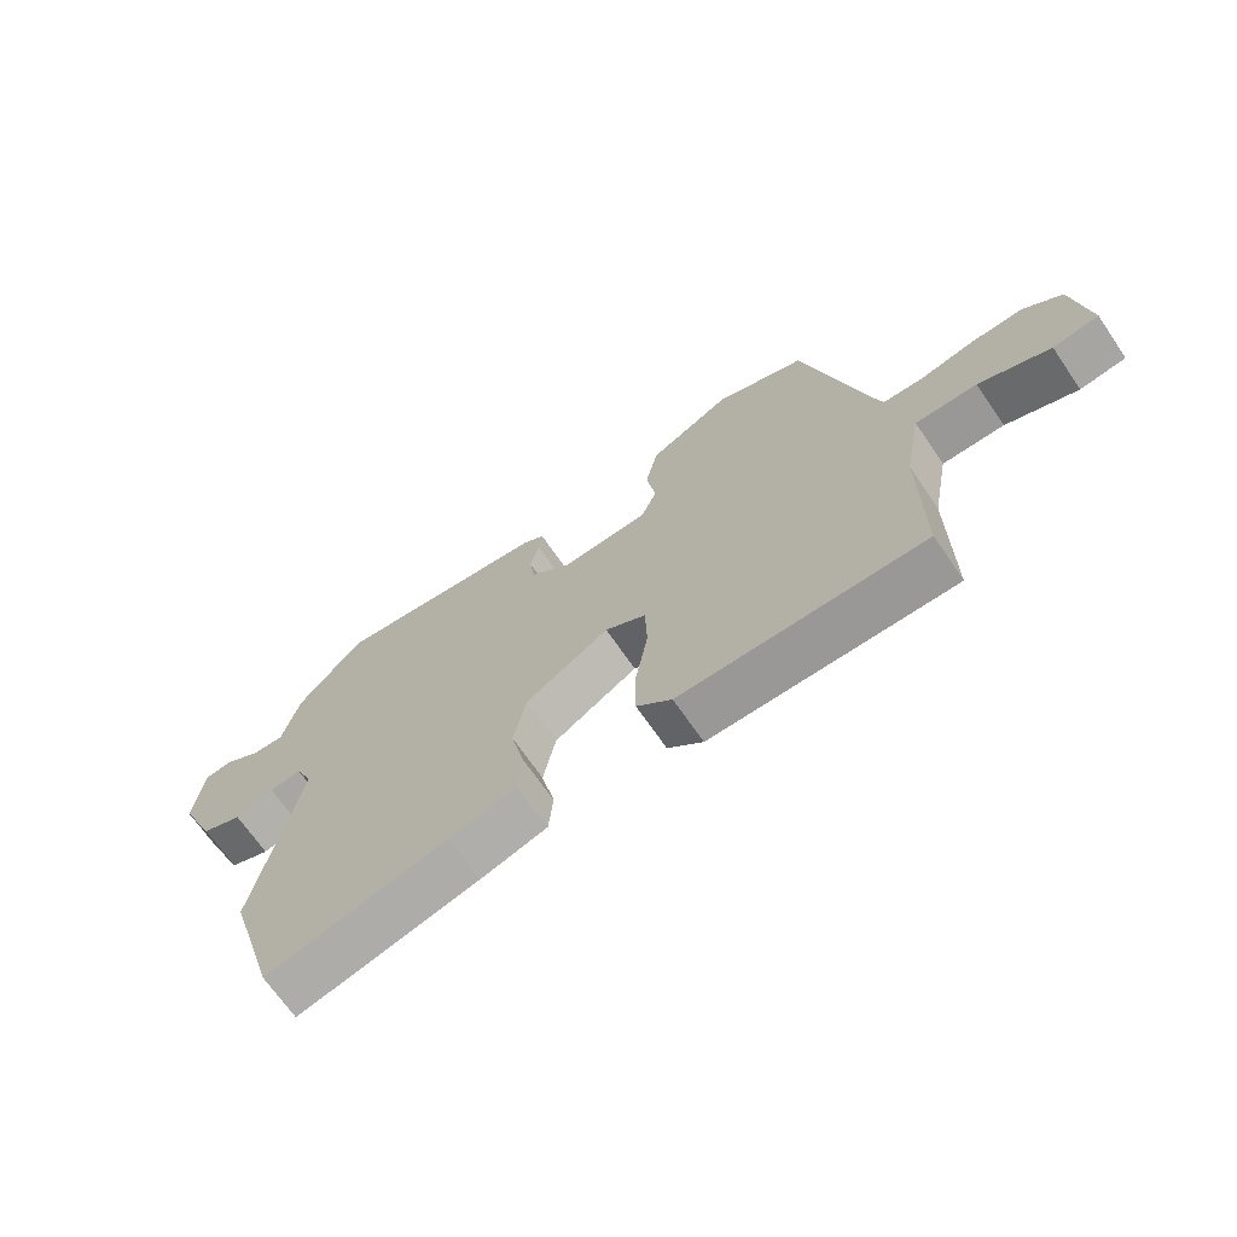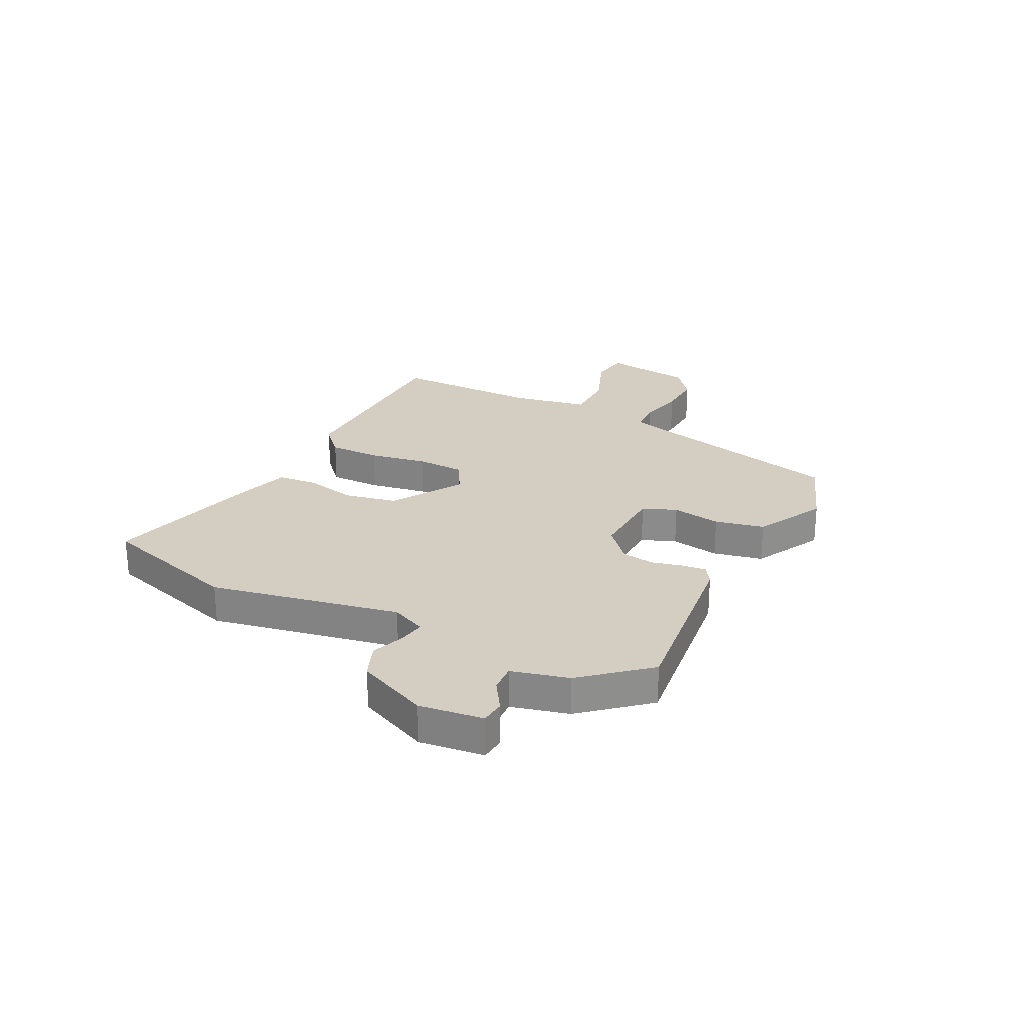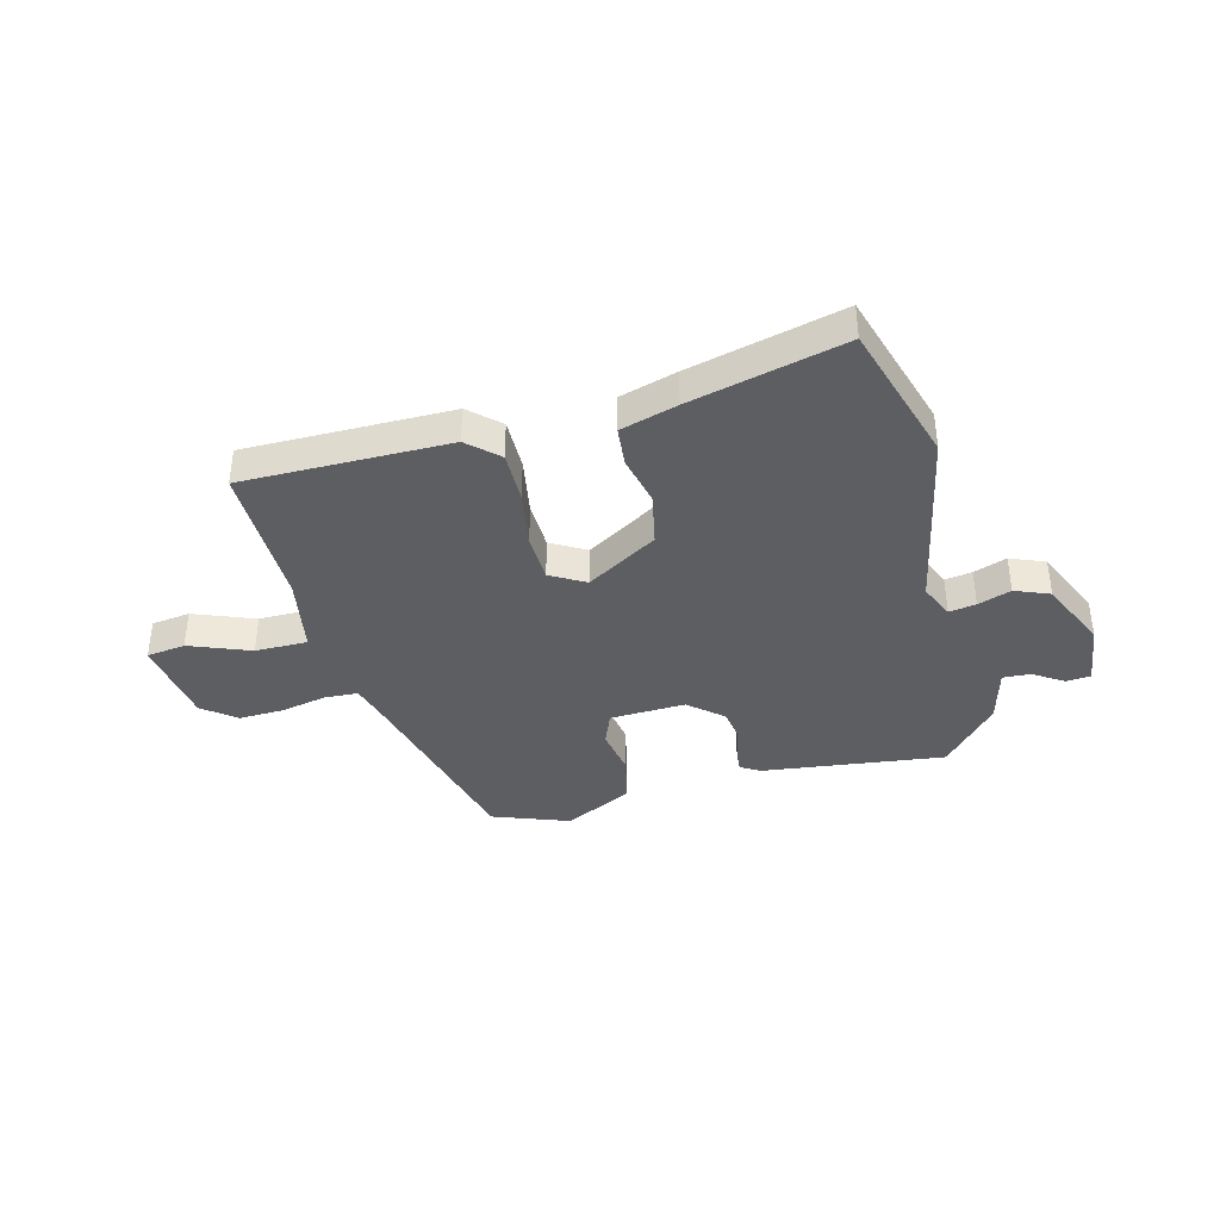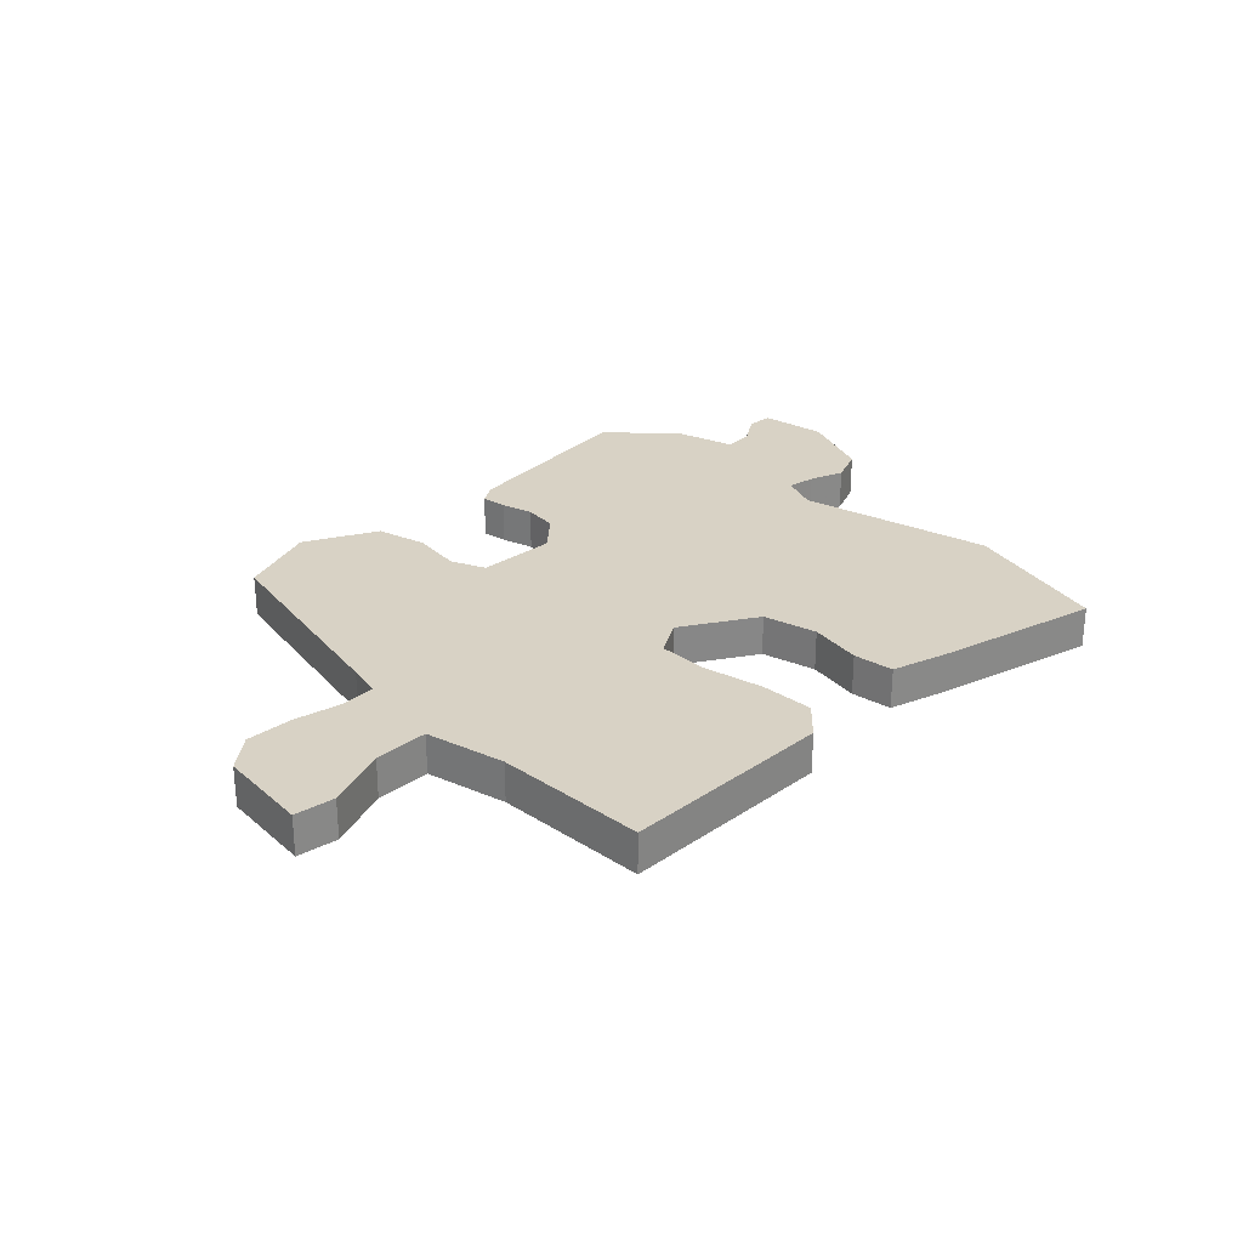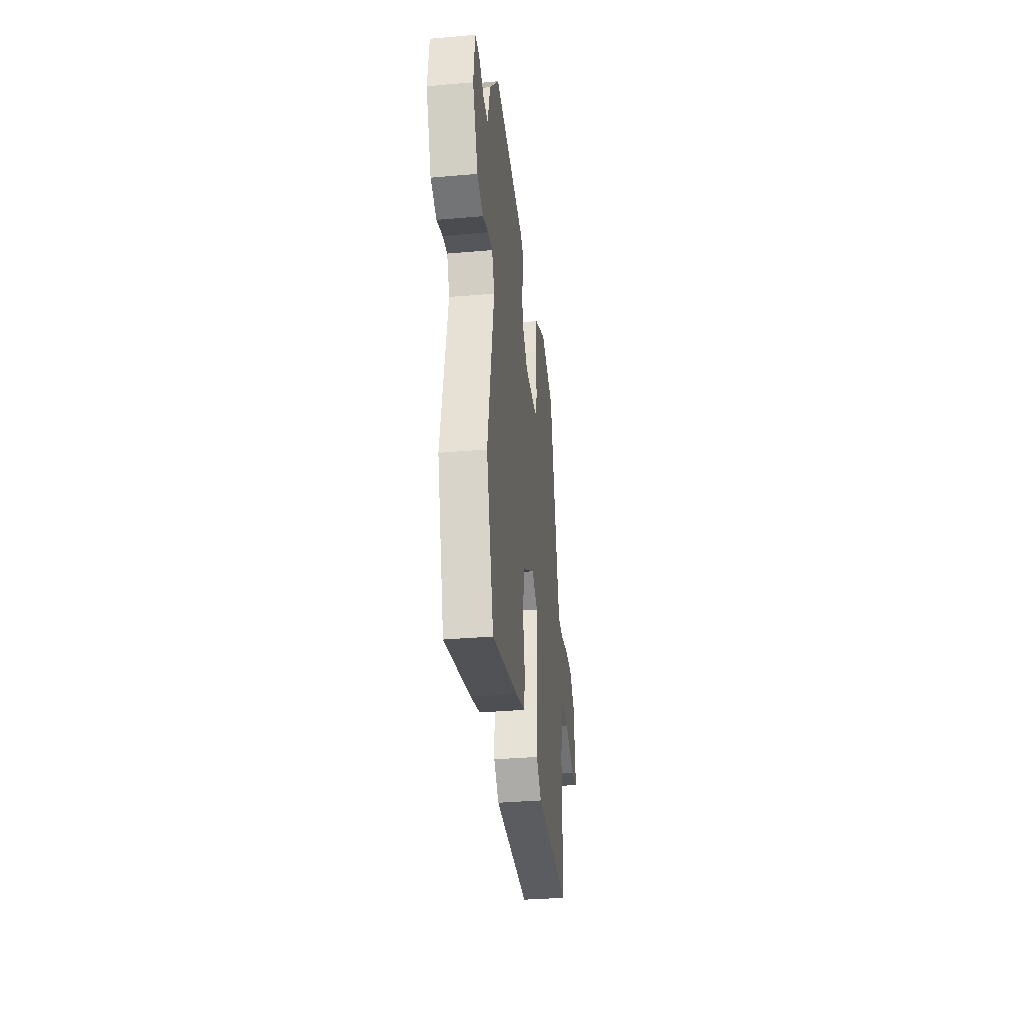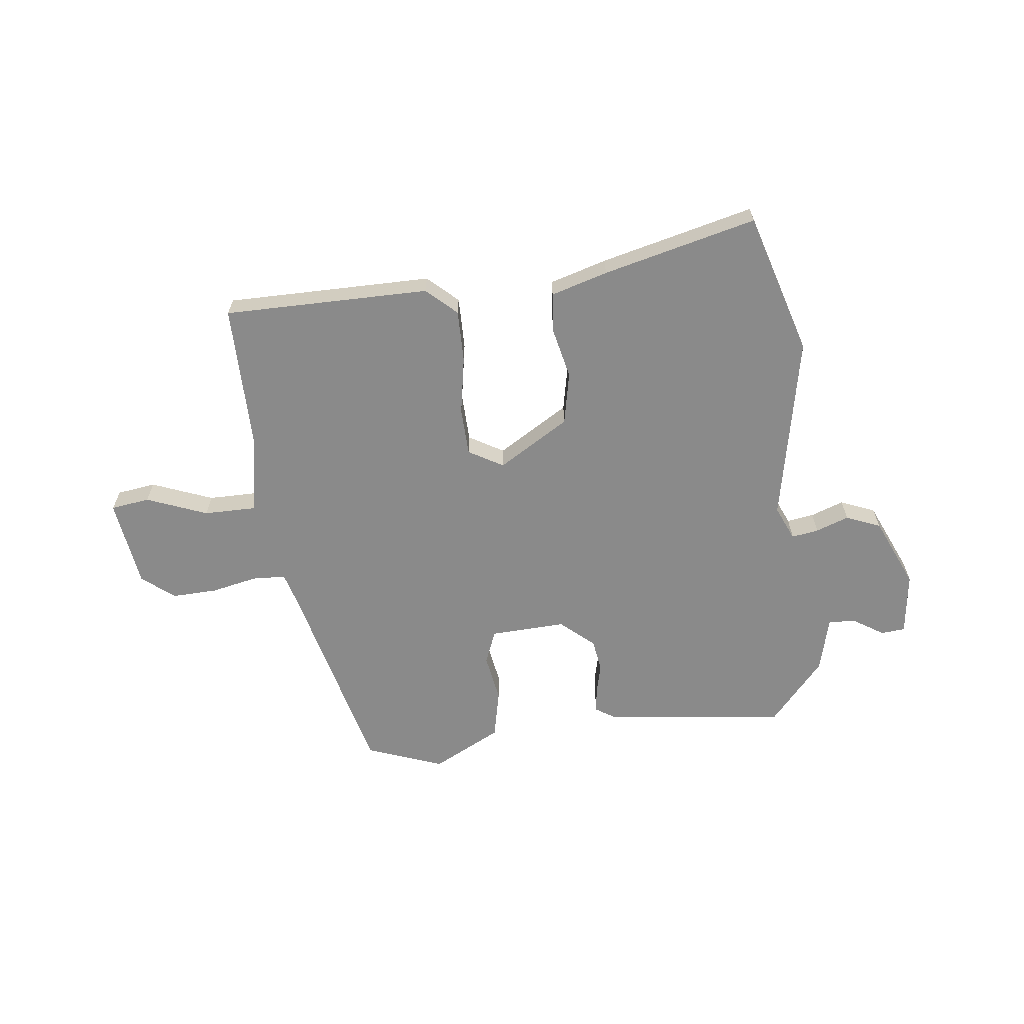
<metadata>
{"format":"obj","ext":"obj","renderer":"f3d","projection":"perspective","resolution":1024,"background":"white","views":[{"elev":-68.7,"azim":34.4,"up":"+Z"},{"elev":25.3,"azim":-62.9,"up":"+Y"},{"elev":-38.3,"azim":-165.4,"up":"+Y"},{"elev":27.7,"azim":134.1,"up":"+Y"},{"elev":-34.5,"azim":-83.3,"up":"+Z"},{"elev":-63.4,"azim":-173.2,"up":"+Y"}]}
</metadata>
<code>
v 0.424 0.07 0.474
v 0.518 0.07 0.093
v 0.535 0.07 0.033
v 0.597 0.07 0.03
v 0.682 0.07 0.048
v 0.766 0.07 0.051
v 0.826 0.07 0.003
v 0.849 0.07 -0.163
v 0.777 0.07 -0.173
v 0.665 0.07 -0.129
v 0.568 0.07 -0.129
v 0.541 0.07 -0.273
v 0.542 0.07 -0.545
v 0.161 0.07 -0.545
v 0.106 0.07 -0.494
v 0.107 0.07 -0.398
v 0.126 0.07 -0.29
v 0.123 0.07 -0.201
v 0.059 0.07 -0.164
v -0.072 0.07 -0.244
v -0.092 0.07 -0.341
v -0.071 0.07 -0.436
v -0.078 0.07 -0.509
v -0.183 0.07 -0.54
v -0.467 0.07 -0.61
v -0.546 0.07 -0.347
v -0.477 0.07 0
v -0.505 0.07 0.064
v -0.555 0.07 0.056
v -0.616 0.07 0.034
v -0.68 0.07 0.06
v -0.738 0.07 0.191
v -0.723 0.07 0.308
v -0.678 0.07 0.312
v -0.622 0.07 0.276
v -0.571 0.07 0.273
v -0.544 0.07 0.377
v -0.443 0.07 0.493
v -0.104 0.07 0.451
v -0.069 0.07 0.429
v -0.074 0.07 0.384
v -0.088 0.07 0.327
v -0.079 0.07 0.266
v -0.017 0.07 0.212
v 0.123 0.07 0.218
v 0.148 0.07 0.28
v 0.133 0.07 0.37
v 0.153 0.07 0.461
v 0.281 0.07 0.527
v 0.424 0 0.474
v 0.518 0 0.093
v 0.535 0 0.033
v 0.597 0 0.03
v 0.682 0 0.048
v 0.766 0 0.051
v 0.826 0 0.003
v 0.849 0 -0.163
v 0.777 0 -0.173
v 0.665 0 -0.129
v 0.568 0 -0.129
v 0.541 0 -0.273
v 0.542 0 -0.545
v 0.161 0 -0.545
v 0.106 0 -0.494
v 0.107 0 -0.398
v 0.126 0 -0.29
v 0.123 0 -0.201
v 0.059 0 -0.164
v -0.072 0 -0.244
v -0.092 0 -0.341
v -0.071 0 -0.436
v -0.078 0 -0.509
v -0.183 0 -0.54
v -0.467 0 -0.61
v -0.546 0 -0.347
v -0.477 0 0
v -0.505 0 0.064
v -0.555 0 0.056
v -0.616 0 0.034
v -0.68 0 0.06
v -0.738 0 0.191
v -0.723 0 0.308
v -0.678 0 0.312
v -0.622 0 0.276
v -0.571 0 0.273
v -0.544 0 0.377
v -0.443 0 0.493
v -0.104 0 0.451
v -0.069 0 0.429
v -0.074 0 0.384
v -0.088 0 0.327
v -0.079 0 0.266
v -0.017 0 0.212
v 0.123 0 0.218
v 0.148 0 0.28
v 0.133 0 0.37
v 0.153 0 0.461
v 0.281 0 0.527
f 49 1 2
f 48 49 2
f 47 48 2
f 46 47 2
f 45 46 2 3
f 44 45 3
f 40 41 42
f 39 40 42
f 38 39 42
f 37 38 42
f 36 37 42
f 36 42 43
f 33 34 35
f 32 33 35
f 31 32 35
f 30 31 35
f 29 30 35
f 28 29 35 36
f 36 43 44
f 28 36 44
f 27 28 44
f 25 26 27
f 24 25 27
f 23 24 27
f 22 23 27
f 21 22 27
f 15 16 17
f 14 15 17
f 13 14 17
f 12 13 17
f 11 12 17 18
f 8 9 10
f 7 8 10
f 6 7 10
f 5 6 10
f 4 5 10
f 3 4 10 11
f 11 18 19
f 3 11 19
f 44 3 19
f 20 21 27 44
f 19 20 44
f 51 50 98
f 51 98 97
f 51 97 96
f 51 96 95
f 52 51 95 94
f 52 94 93
f 91 90 89
f 91 89 88
f 91 88 87
f 91 87 86
f 91 86 85
f 92 91 85
f 84 83 82
f 84 82 81
f 84 81 80
f 84 80 79
f 84 79 78
f 85 84 78 77
f 93 92 85
f 93 85 77
f 93 77 76
f 76 75 74
f 76 74 73
f 76 73 72
f 76 72 71
f 76 71 70
f 66 65 64
f 66 64 63
f 66 63 62
f 66 62 61
f 67 66 61 60
f 59 58 57
f 59 57 56
f 59 56 55
f 59 55 54
f 59 54 53
f 60 59 53 52
f 68 67 60
f 68 60 52
f 68 52 93
f 93 76 70 69
f 93 69 68
f 1 50 51 2
f 2 51 52 3
f 3 52 53 4
f 4 53 54 5
f 5 54 55 6
f 6 55 56 7
f 7 56 57 8
f 8 57 58 9
f 9 58 59 10
f 10 59 60 11
f 11 60 61 12
f 12 61 62 13
f 13 62 63 14
f 14 63 64 15
f 15 64 65 16
f 16 65 66 17
f 17 66 67 18
f 18 67 68 19
f 19 68 69 20
f 20 69 70 21
f 21 70 71 22
f 22 71 72 23
f 23 72 73 24
f 24 73 74 25
f 25 74 75 26
f 26 75 76 27
f 27 76 77 28
f 28 77 78 29
f 29 78 79 30
f 30 79 80 31
f 31 80 81 32
f 32 81 82 33
f 33 82 83 34
f 34 83 84 35
f 35 84 85 36
f 36 85 86 37
f 37 86 87 38
f 38 87 88 39
f 39 88 89 40
f 40 89 90 41
f 41 90 91 42
f 42 91 92 43
f 43 92 93 44
f 44 93 94 45
f 45 94 95 46
f 46 95 96 47
f 47 96 97 48
f 48 97 98 49
f 49 98 50 1

</code>
